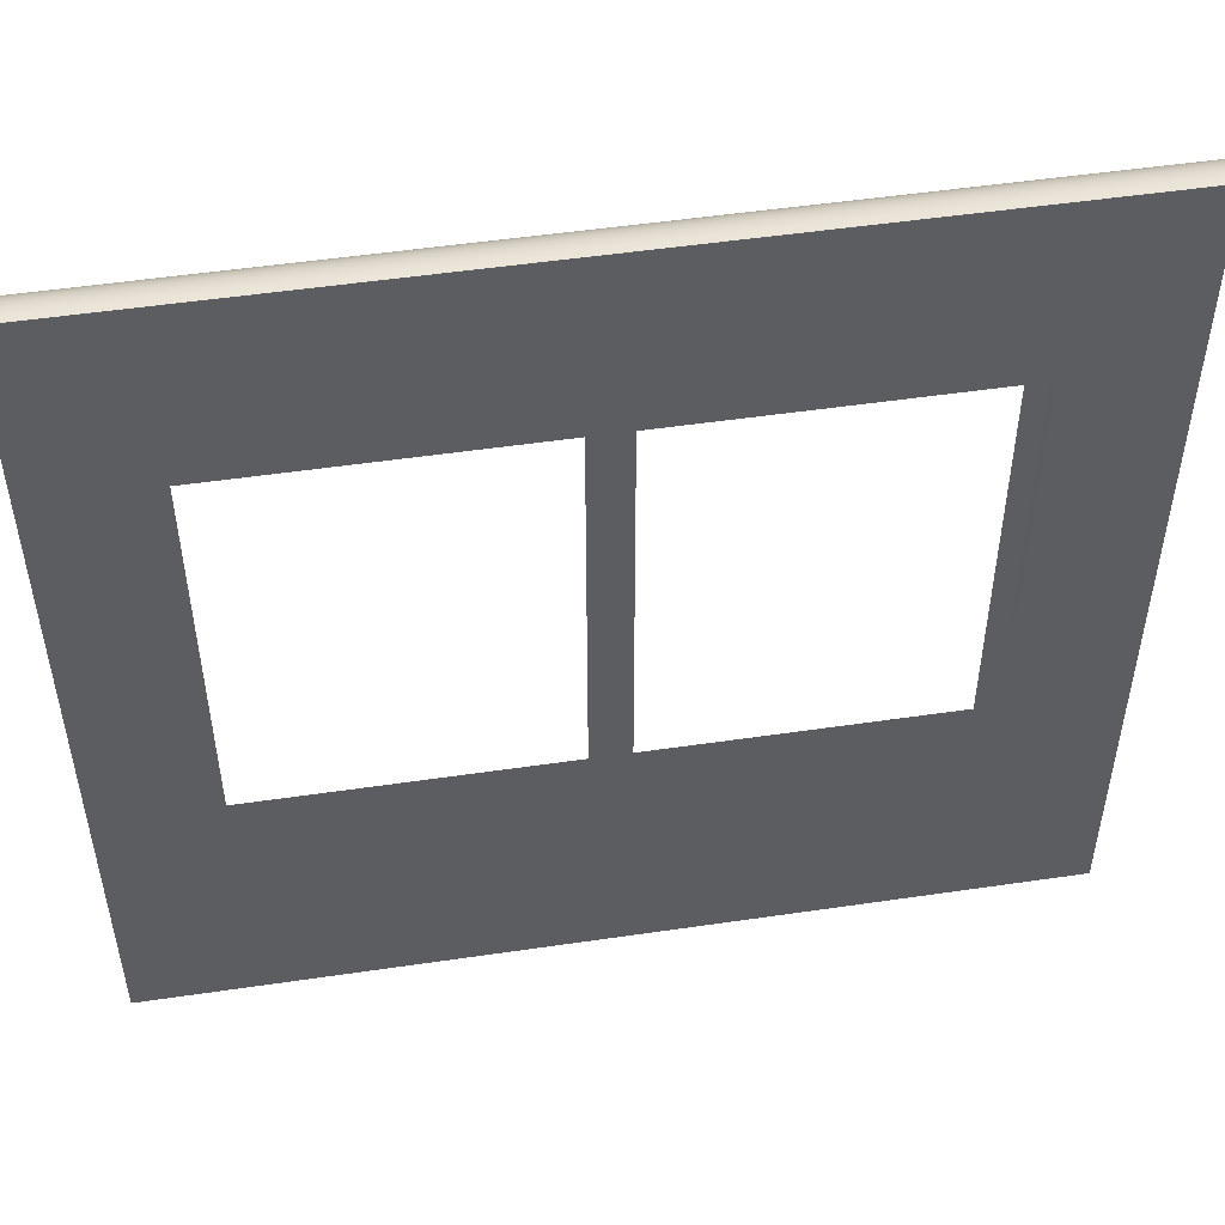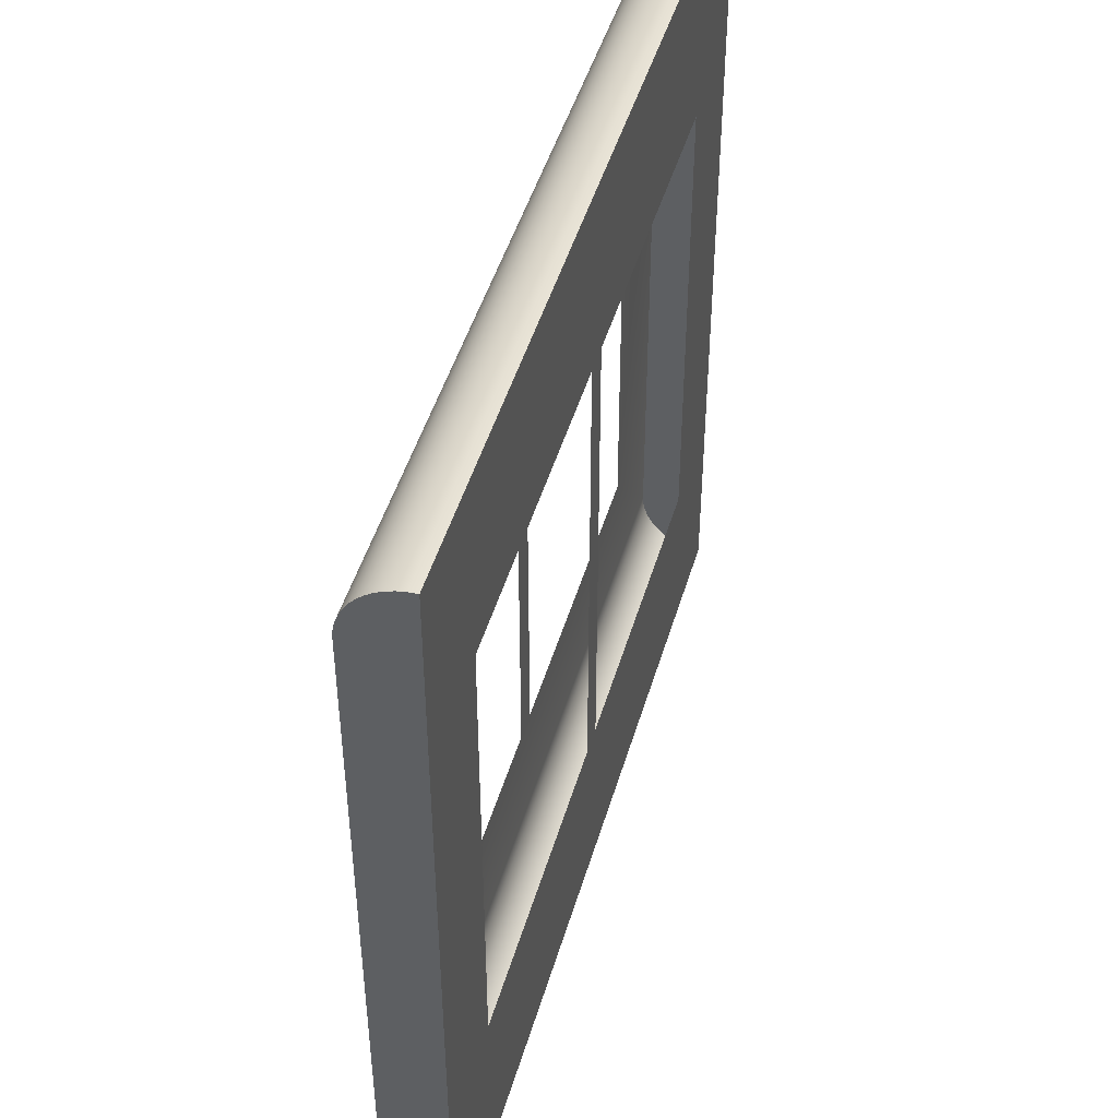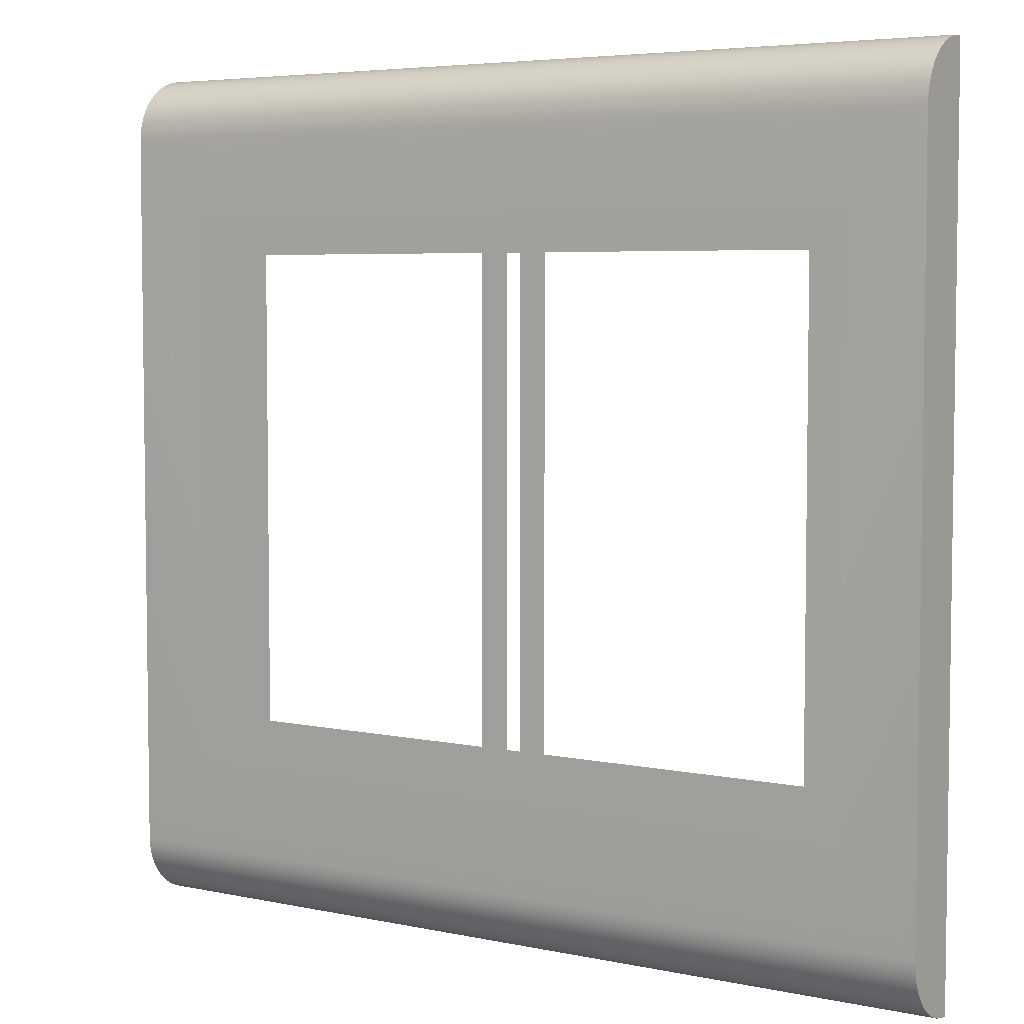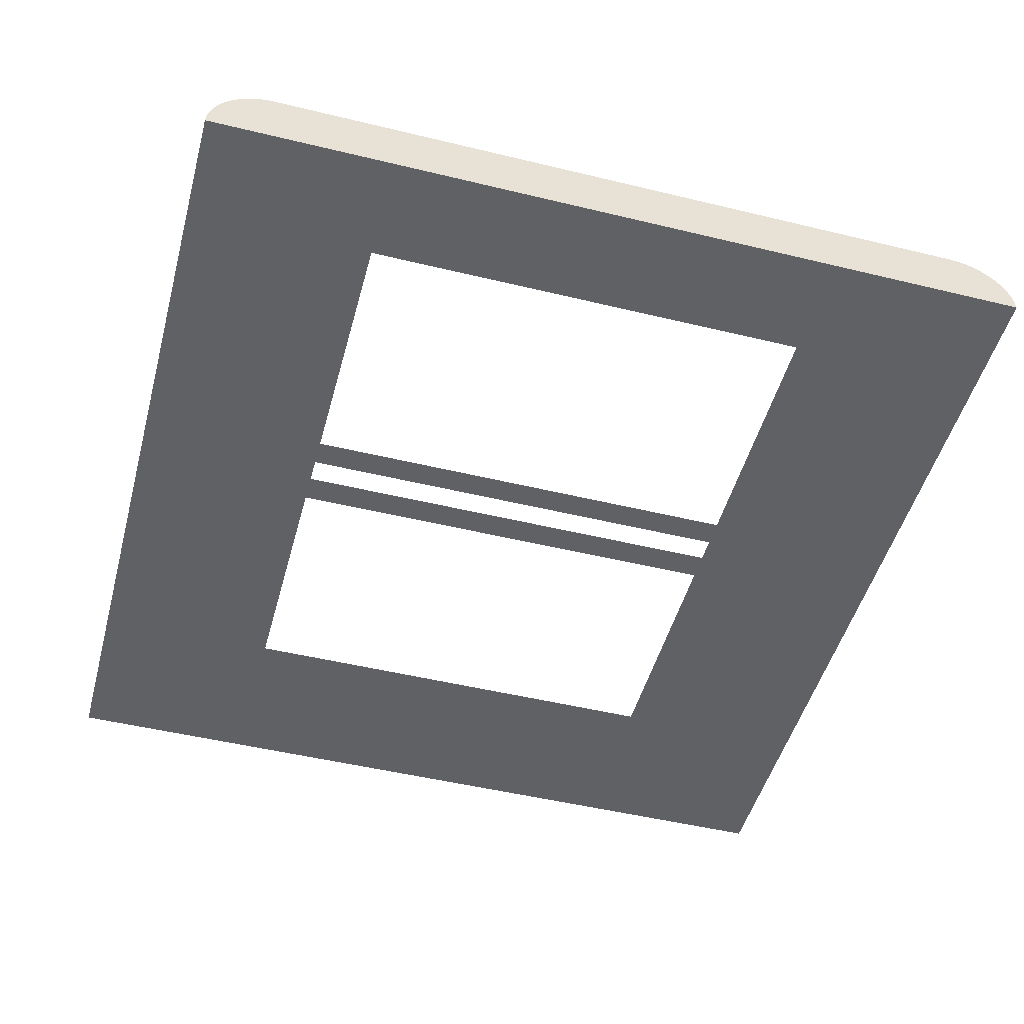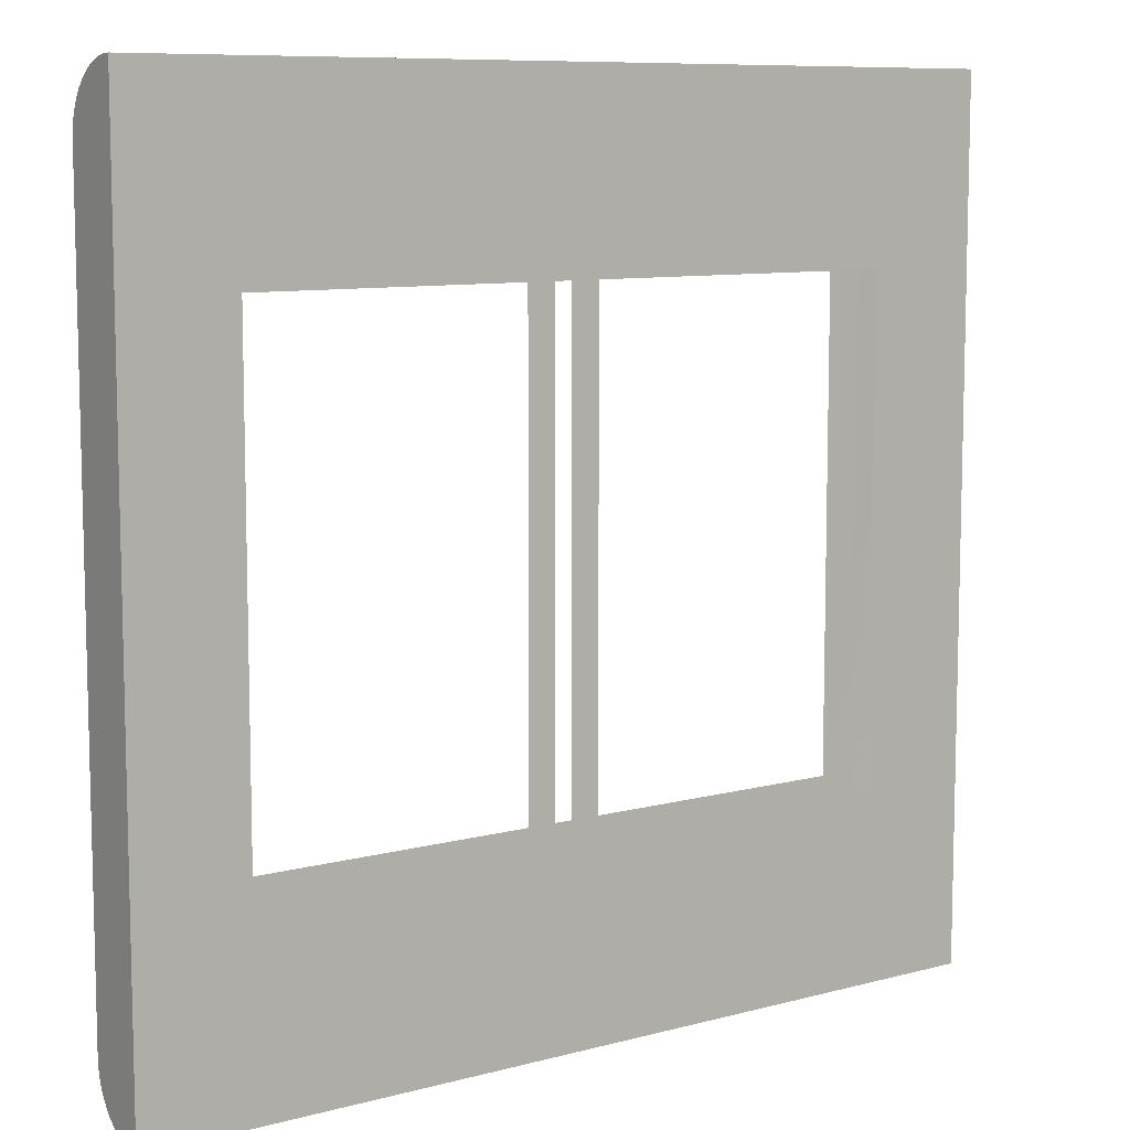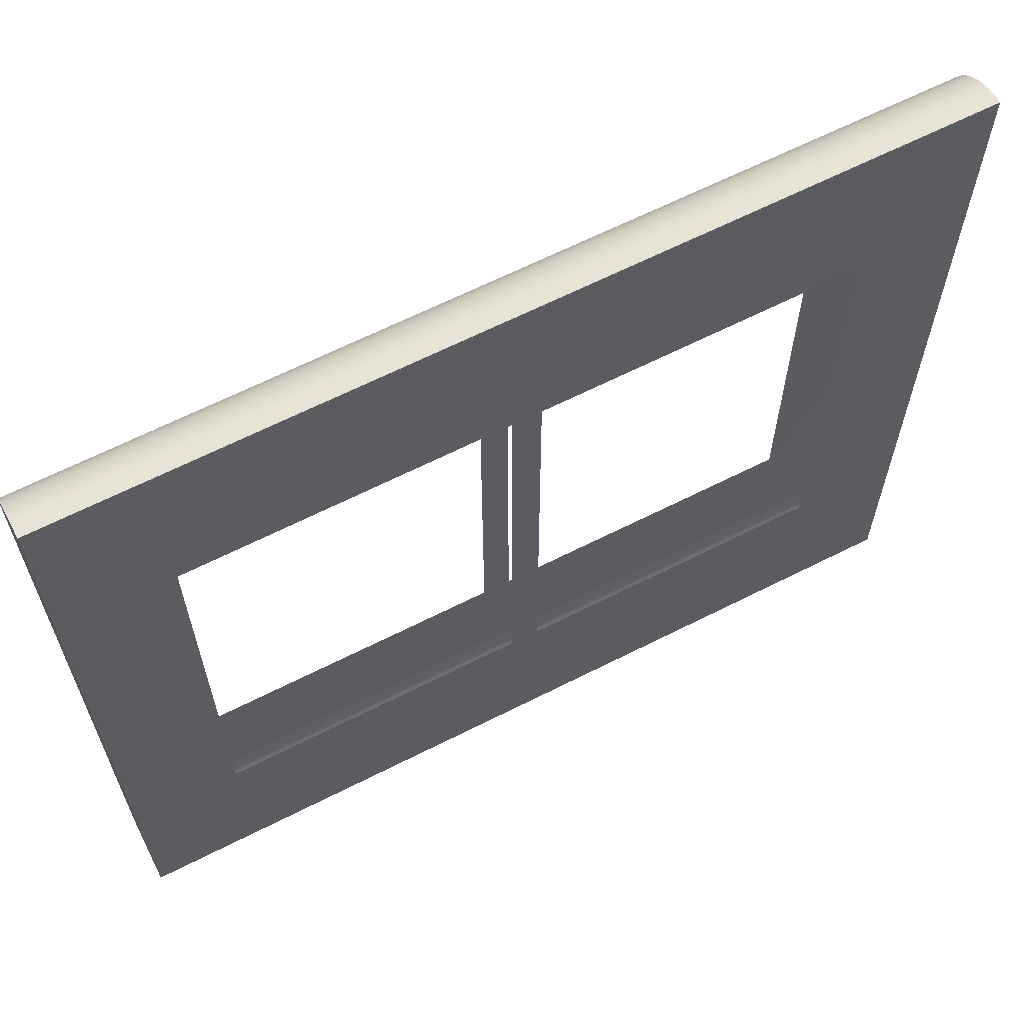
<metadata>
{"format":"obj","ext":"obj","renderer":"f3d","projection":"perspective","resolution":1024,"background":"white","views":[{"elev":51.1,"azim":170.9,"up":"+Y"},{"elev":47.0,"azim":106.1,"up":"+Y"},{"elev":5.1,"azim":33.8,"up":"+Y"},{"elev":-48.8,"azim":74.9,"up":"+Z"},{"elev":8.9,"azim":144.4,"up":"+Y"},{"elev":64.3,"azim":152.9,"up":"+Y"}]}
</metadata>
<code>
o #ID133
v -0.7624 0.6385 0.04149
v -0.7624 -0.6153 0.04055
v -0.7624 -0.601 0.04149
v -0.7624 0.6528 0.04055
v -0.7624 -0.6293 0.03776
v -0.7624 0.6668 0.03776
v -0.7624 -0.6429 0.03316
v -0.7624 0.6803 0.03316
v -0.7624 -0.6557 0.02684
v -0.7624 0.6932 0.02684
v -0.7624 -0.6676 0.01889
v -0.7624 0.7051 0.01889
v -0.7624 -0.6784 0.009454
v -0.7624 0.7158 0.009454
v -0.7624 -0.6878 -0.001302
v -0.7624 0.7253 -0.001302
v -0.7624 -0.6957 -0.0132
v -0.7624 0.7332 -0.0132
v -0.7624 -0.7021 -0.02603
v -0.7624 0.7395 -0.02603
v -0.7624 -0.7067 -0.03957
v -0.7624 0.7441 -0.03957
v -0.7624 -0.7095 -0.05361
v -0.7624 0.7469 -0.05361
v -0.7624 0.7479 -0.06788
v -0.7624 -0.7104 -0.06788
v -0.7624 -0.7104 -0.06788
v -0.7624 0.7479 -0.06788
v -0.7624 -0.7095 -0.05361
v -0.7624 0.7469 -0.05361
v -0.7624 0.7441 -0.03957
v -0.7624 -0.7067 -0.03957
v -0.7624 0.7395 -0.02603
v -0.7624 -0.7021 -0.02603
v -0.7624 0.7332 -0.0132
v -0.7624 -0.6957 -0.0132
v -0.7624 0.7253 -0.001302
v -0.7624 -0.6878 -0.001302
v -0.7624 0.7158 0.009454
v -0.7624 -0.6784 0.009454
v -0.7624 0.7051 0.01889
v -0.7624 -0.6676 0.01889
v -0.7624 0.6932 0.02684
v -0.7624 -0.6557 0.02684
v -0.7624 0.6803 0.03316
v -0.7624 -0.6429 0.03316
v -0.7624 0.6668 0.03776
v -0.7624 -0.6293 0.03776
v -0.7624 0.6528 0.04055
v -0.7624 -0.6153 0.04055
v -0.7624 0.6385 0.04149
v -0.7624 -0.601 0.04149
v -0.7624 -0.7104 -0.06788
v -0.5709 -0.3867 -0.06788
v 0.7323 -0.7104 -0.06788
v -0.7624 0.7479 -0.06788
v -0.5709 0.4396 -0.06788
v -0.03625 0.4396 -0.06788
v 0.01235 0.4396 -0.06788
v 0.547 0.4396 -0.06788
v 0.547 -0.3867 -0.06788
v 0.7323 0.7479 -0.06788
v -0.03625 -0.3867 -0.06788
v 0.01235 -0.3867 -0.06788
v 0.01235 0.4396 -0.06788
v -0.03625 0.4396 -0.06788
v 0.01235 -0.3867 -0.06788
v -0.03625 -0.3867 -0.06788
v -0.7624 0.7479 -0.06788
v 0.547 0.4396 -0.06788
v 0.7323 0.7479 -0.06788
v 0.547 -0.3867 -0.06788
v -0.5709 -0.3867 -0.06788
v 0.7323 -0.7104 -0.06788
v -0.5709 0.4396 -0.06788
v -0.7624 -0.7104 -0.06788
v 0.7323 -0.7104 -0.06788
v -0.7624 -0.7095 -0.05361
v -0.7624 -0.7104 -0.06788
v 0.7323 -0.7095 -0.05361
v 0.7323 -0.7095 -0.05361
v 0.7323 -0.7104 -0.06788
v -0.7624 -0.7095 -0.05361
v -0.7624 -0.7104 -0.06788
v -0.7624 -0.7067 -0.03957
v 0.7323 -0.7067 -0.03957
v 0.7323 -0.7067 -0.03957
v -0.7624 -0.7067 -0.03957
v -0.7624 -0.7021 -0.02603
v 0.7323 -0.7021 -0.02603
v 0.7323 -0.7021 -0.02603
v -0.7624 -0.7021 -0.02603
v -0.7624 -0.6957 -0.0132
v 0.7323 -0.6957 -0.0132
v 0.7323 -0.6957 -0.0132
v -0.7624 -0.6957 -0.0132
v -0.7624 -0.6878 -0.001302
v 0.7323 -0.6878 -0.001302
v 0.7323 -0.6878 -0.001302
v -0.7624 -0.6878 -0.001302
v -0.7624 -0.6784 0.009454
v 0.7323 -0.6784 0.009454
v 0.7323 -0.6784 0.009454
v -0.7624 -0.6784 0.009454
v 0.7323 -0.6676 0.01889
v -0.7624 -0.6676 0.01889
v -0.7624 -0.6676 0.01889
v 0.7323 -0.6676 0.01889
v 0.7323 -0.6557 0.02684
v -0.7624 -0.6557 0.02684
v -0.7624 -0.6557 0.02684
v 0.7323 -0.6557 0.02684
v 0.7323 -0.6429 0.03316
v -0.7624 -0.6429 0.03316
v -0.7624 -0.6429 0.03316
v 0.7323 -0.6429 0.03316
v 0.7323 -0.6293 0.03776
v -0.7624 -0.6293 0.03776
v -0.7624 -0.6293 0.03776
v 0.7323 -0.6293 0.03776
v 0.7323 -0.6153 0.04055
v -0.7624 -0.6153 0.04055
v -0.7624 -0.6153 0.04055
v 0.7323 -0.6153 0.04055
v 0.7323 -0.601 0.04149
v -0.7624 -0.601 0.04149
v -0.7624 -0.601 0.04149
v 0.7323 -0.601 0.04149
v 0.547 -0.3867 0.04149
v 0.7323 0.6385 0.04149
v 0.547 0.4396 0.04149
v 0.01235 0.4396 0.04149
v -0.03625 0.4396 0.04149
v -0.5709 0.4396 0.04149
v -0.5709 -0.3867 0.04149
v -0.7624 0.6385 0.04149
v 0.01235 -0.3867 0.04149
v -0.03625 -0.3867 0.04149
v -0.5709 -0.3766 0.04149
v -0.5709 0.03653 0.04149
v 0.01235 -0.3766 0.04149
v 0.01235 0.03653 0.04149
v 0.01235 0.4396 0.04149
v 0.01235 0.03653 0.04149
v -0.03625 0.4396 0.04149
v 0.01235 -0.3766 0.04149
v -0.03625 -0.3867 0.04149
v 0.01235 -0.3867 0.04149
v 0.7323 0.6385 0.04149
v -0.5709 0.4396 0.04149
v -0.7624 0.6385 0.04149
v -0.5709 0.03653 0.04149
v -0.5709 -0.3766 0.04149
v -0.5709 -0.3867 0.04149
v 0.547 -0.3867 0.04149
v 0.547 0.4396 0.04149
v 0.7323 0.6528 0.04055
v -0.7624 0.6528 0.04055
v -0.7624 0.6528 0.04055
v 0.7323 0.6528 0.04055
v 0.7323 0.6668 0.03776
v -0.7624 0.6668 0.03776
v -0.7624 0.6668 0.03776
v 0.7323 0.6668 0.03776
v 0.7323 0.6803 0.03316
v -0.7624 0.6803 0.03316
v -0.7624 0.6803 0.03316
v 0.7323 0.6803 0.03316
v 0.7323 0.6932 0.02684
v -0.7624 0.6932 0.02684
v -0.7624 0.6932 0.02684
v 0.7323 0.6932 0.02684
v 0.7323 0.7051 0.01889
v -0.7624 0.7051 0.01889
v -0.7624 0.7051 0.01889
v 0.7323 0.7051 0.01889
v 0.7323 0.7158 0.009454
v -0.7624 0.7158 0.009454
v -0.7624 0.7158 0.009454
v 0.7323 0.7158 0.009454
v -0.7624 0.7253 -0.001302
v 0.7323 0.7253 -0.001302
v 0.7323 0.7253 -0.001302
v -0.7624 0.7253 -0.001302
v -0.7624 0.7332 -0.0132
v 0.7323 0.7332 -0.0132
v 0.7323 0.7332 -0.0132
v -0.7624 0.7332 -0.0132
v -0.7624 0.7395 -0.02603
v 0.7323 0.7395 -0.02603
v 0.7323 0.7395 -0.02603
v -0.7624 0.7395 -0.02603
v -0.7624 0.7441 -0.03957
v 0.7323 0.7441 -0.03957
v 0.7323 0.7441 -0.03957
v -0.7624 0.7441 -0.03957
v -0.7624 0.7469 -0.05361
v 0.7323 0.7469 -0.05361
v 0.7323 0.7469 -0.05361
v -0.7624 0.7469 -0.05361
v -0.7624 0.7479 -0.06788
v 0.7323 0.7479 -0.06788
v 0.7323 0.7479 -0.06788
v -0.7624 0.7479 -0.06788
v 0.7323 -0.6153 0.04055
v 0.7323 0.6385 0.04149
v 0.7323 -0.601 0.04149
v 0.7323 0.6528 0.04055
v 0.7323 -0.6293 0.03776
v 0.7323 0.6668 0.03776
v 0.7323 -0.6429 0.03316
v 0.7323 0.6803 0.03316
v 0.7323 -0.6557 0.02684
v 0.7323 0.6932 0.02684
v 0.7323 -0.6676 0.01889
v 0.7323 0.7051 0.01889
v 0.7323 -0.6784 0.009454
v 0.7323 0.7158 0.009454
v 0.7323 -0.6878 -0.001302
v 0.7323 0.7253 -0.001302
v 0.7323 -0.6957 -0.0132
v 0.7323 0.7332 -0.0132
v 0.7323 -0.7021 -0.02603
v 0.7323 0.7395 -0.02603
v 0.7323 -0.7067 -0.03957
v 0.7323 0.7441 -0.03957
v 0.7323 -0.7095 -0.05361
v 0.7323 0.7469 -0.05361
v 0.7323 -0.7104 -0.06788
v 0.7323 0.7479 -0.06788
v 0.7323 0.7479 -0.06788
v 0.7323 -0.7104 -0.06788
v 0.7323 0.7469 -0.05361
v 0.7323 -0.7095 -0.05361
v 0.7323 0.7441 -0.03957
v 0.7323 -0.7067 -0.03957
v 0.7323 0.7395 -0.02603
v 0.7323 -0.7021 -0.02603
v 0.7323 0.7332 -0.0132
v 0.7323 -0.6957 -0.0132
v 0.7323 0.7253 -0.001302
v 0.7323 -0.6878 -0.001302
v 0.7323 0.7158 0.009454
v 0.7323 -0.6784 0.009454
v 0.7323 0.7051 0.01889
v 0.7323 -0.6676 0.01889
v 0.7323 0.6932 0.02684
v 0.7323 -0.6557 0.02684
v 0.7323 0.6803 0.03316
v 0.7323 -0.6429 0.03316
v 0.7323 0.6668 0.03776
v 0.7323 -0.6293 0.03776
v 0.7323 0.6528 0.04055
v 0.7323 -0.6153 0.04055
v 0.7323 0.6385 0.04149
v 0.7323 -0.601 0.04149
f 1 2 3
f 2 1 4
f 2 4 5
f 5 4 6
f 5 6 7
f 7 6 8
f 7 8 9
f 9 8 10
f 9 10 11
f 11 10 12
f 11 12 13
f 13 12 14
f 13 14 15
f 15 14 16
f 15 16 17
f 17 16 18
f 17 18 19
f 19 18 20
f 19 20 21
f 21 20 22
f 21 22 23
f 23 22 24
f 23 24 25
f 23 25 26
f 53 54 55
f 54 53 56
f 54 56 57
f 57 56 58
f 58 56 59
f 59 56 60
f 55 61 62
f 61 55 54
f 61 54 63
f 61 63 64
f 62 61 60
f 62 60 56
f 58 64 63
f 64 58 59
f 77 78 79
f 78 77 80
f 80 85 78
f 85 80 86
f 86 89 85
f 89 86 90
f 90 93 89
f 93 90 94
f 94 97 93
f 97 94 98
f 98 101 97
f 101 98 102
f 105 101 102
f 101 105 106
f 109 106 105
f 106 109 110
f 113 110 109
f 110 113 114
f 117 114 113
f 114 117 118
f 121 118 117
f 118 121 122
f 125 122 121
f 122 125 126
f 125 129 126
f 129 125 130
f 129 130 131
f 131 130 132
f 132 130 133
f 133 130 134
f 126 135 136
f 135 126 129
f 135 129 137
f 135 137 138
f 136 135 139
f 136 139 140
f 136 140 134
f 136 134 130
f 141 138 137
f 138 141 133
f 133 141 142
f 133 142 132
f 157 136 130
f 136 157 158
f 161 158 157
f 158 161 162
f 165 162 161
f 162 165 166
f 169 166 165
f 166 169 170
f 173 170 169
f 170 173 174
f 177 174 173
f 174 177 178
f 177 181 178
f 181 177 182
f 182 185 181
f 185 182 186
f 186 189 185
f 189 186 190
f 190 193 189
f 193 190 194
f 194 197 193
f 197 194 198
f 198 201 197
f 201 198 202
f 205 206 207
f 206 205 208
f 208 205 209
f 208 209 210
f 210 209 211
f 210 211 212
f 212 211 213
f 212 213 214
f 214 213 215
f 214 215 216
f 216 215 217
f 216 217 218
f 218 217 219
f 218 219 220
f 220 219 221
f 220 221 222
f 222 221 223
f 222 223 224
f 224 223 225
f 224 225 226
f 226 225 227
f 226 227 228
f 228 227 229
f 228 229 230
f 27 28 29
f 28 30 29
f 30 31 29
f 29 31 32
f 31 33 32
f 32 33 34
f 33 35 34
f 34 35 36
f 35 37 36
f 36 37 38
f 37 39 38
f 38 39 40
f 39 41 40
f 40 41 42
f 41 43 42
f 42 43 44
f 43 45 44
f 44 45 46
f 45 47 46
f 46 47 48
f 47 49 48
f 48 49 50
f 49 51 50
f 52 50 51
f 65 66 67
f 68 67 66
f 69 70 71
f 70 72 71
f 67 68 72
f 68 73 72
f 73 74 72
f 71 72 74
f 70 69 65
f 65 69 66
f 66 69 75
f 75 69 73
f 69 76 73
f 74 73 76
f 81 82 83
f 84 83 82
f 87 81 88
f 83 88 81
f 91 87 92
f 88 92 87
f 95 91 96
f 92 96 91
f 99 95 100
f 96 100 95
f 103 99 104
f 100 104 99
f 107 108 104
f 103 104 108
f 111 112 107
f 108 107 112
f 115 116 111
f 112 111 116
f 119 120 115
f 116 115 120
f 123 124 119
f 120 119 124
f 127 128 123
f 124 123 128
f 143 144 145
f 144 146 145
f 145 146 147
f 148 147 146
f 149 150 151
f 150 152 151
f 152 153 151
f 153 154 151
f 147 148 154
f 148 155 154
f 155 127 154
f 151 154 127
f 150 149 145
f 145 149 143
f 143 149 156
f 156 149 155
f 149 128 155
f 127 155 128
f 159 160 151
f 149 151 160
f 163 164 159
f 160 159 164
f 167 168 163
f 164 163 168
f 171 172 167
f 168 167 172
f 175 176 171
f 172 171 176
f 179 180 175
f 176 175 180
f 183 180 184
f 179 184 180
f 187 183 188
f 184 188 183
f 191 187 192
f 188 192 187
f 195 191 196
f 192 196 191
f 199 195 200
f 196 200 195
f 203 199 204
f 200 204 199
f 231 232 233
f 232 234 233
f 233 234 235
f 234 236 235
f 235 236 237
f 236 238 237
f 237 238 239
f 238 240 239
f 239 240 241
f 240 242 241
f 241 242 243
f 242 244 243
f 243 244 245
f 244 246 245
f 245 246 247
f 246 248 247
f 247 248 249
f 248 250 249
f 249 250 251
f 250 252 251
f 251 252 253
f 252 254 253
f 253 254 255
f 256 255 254

</code>
